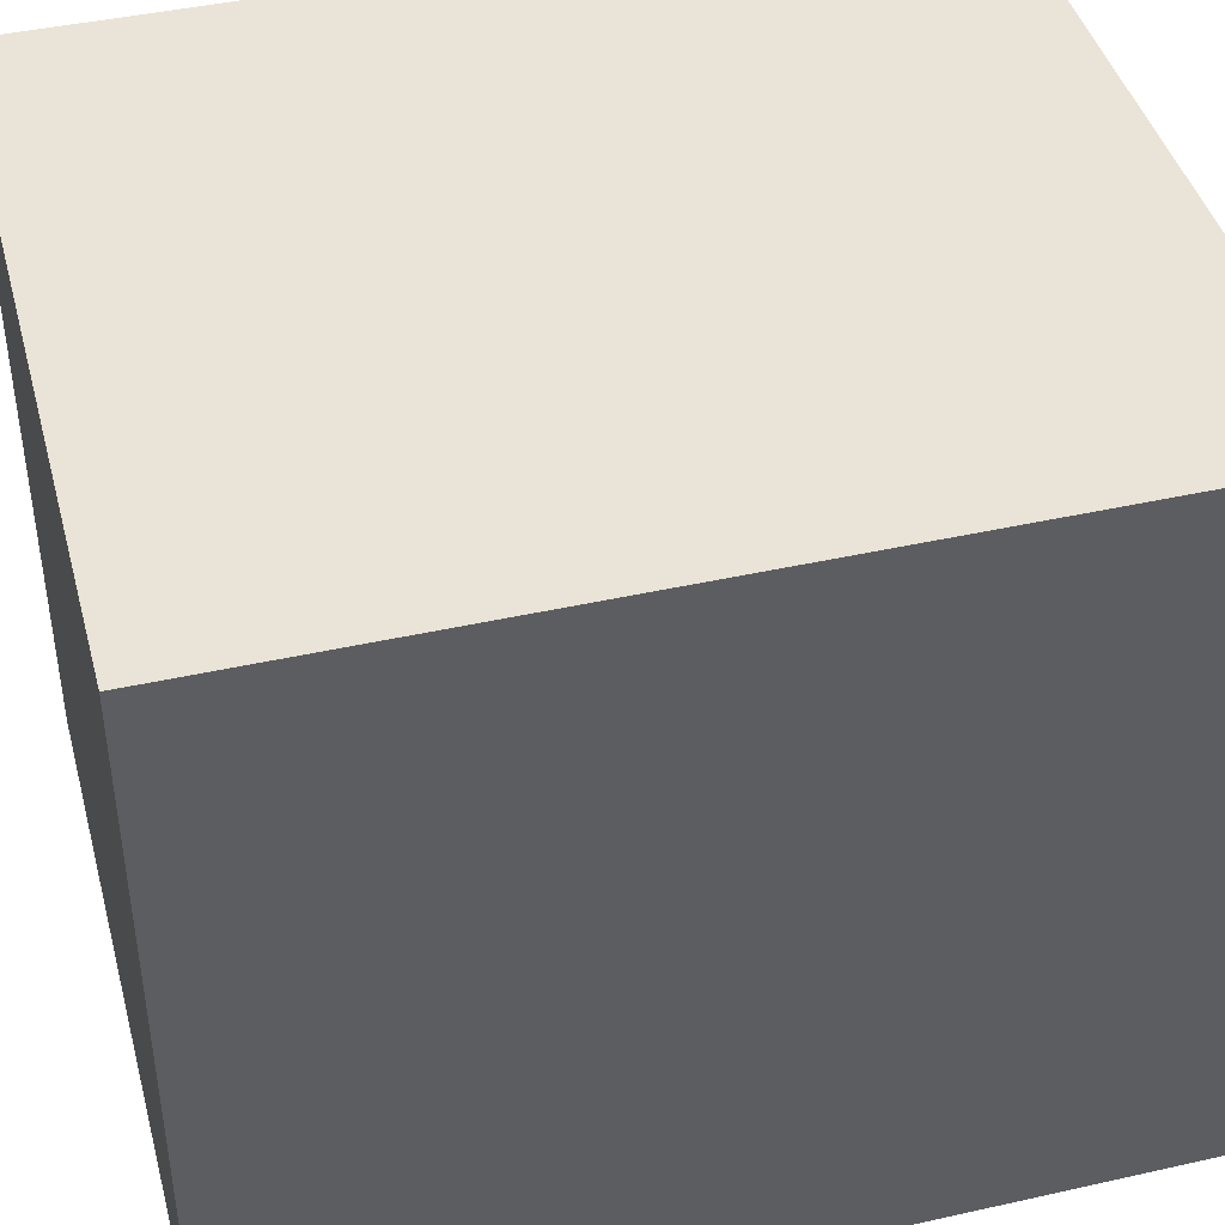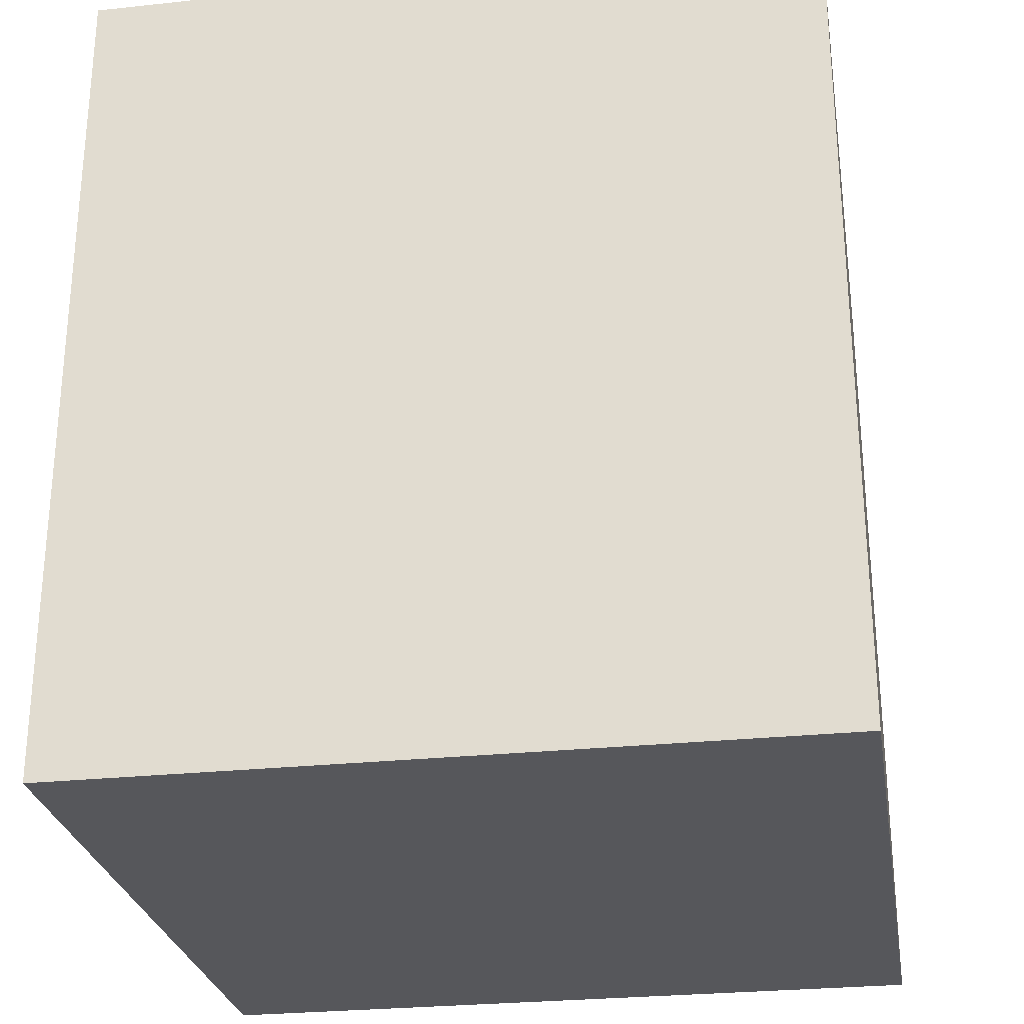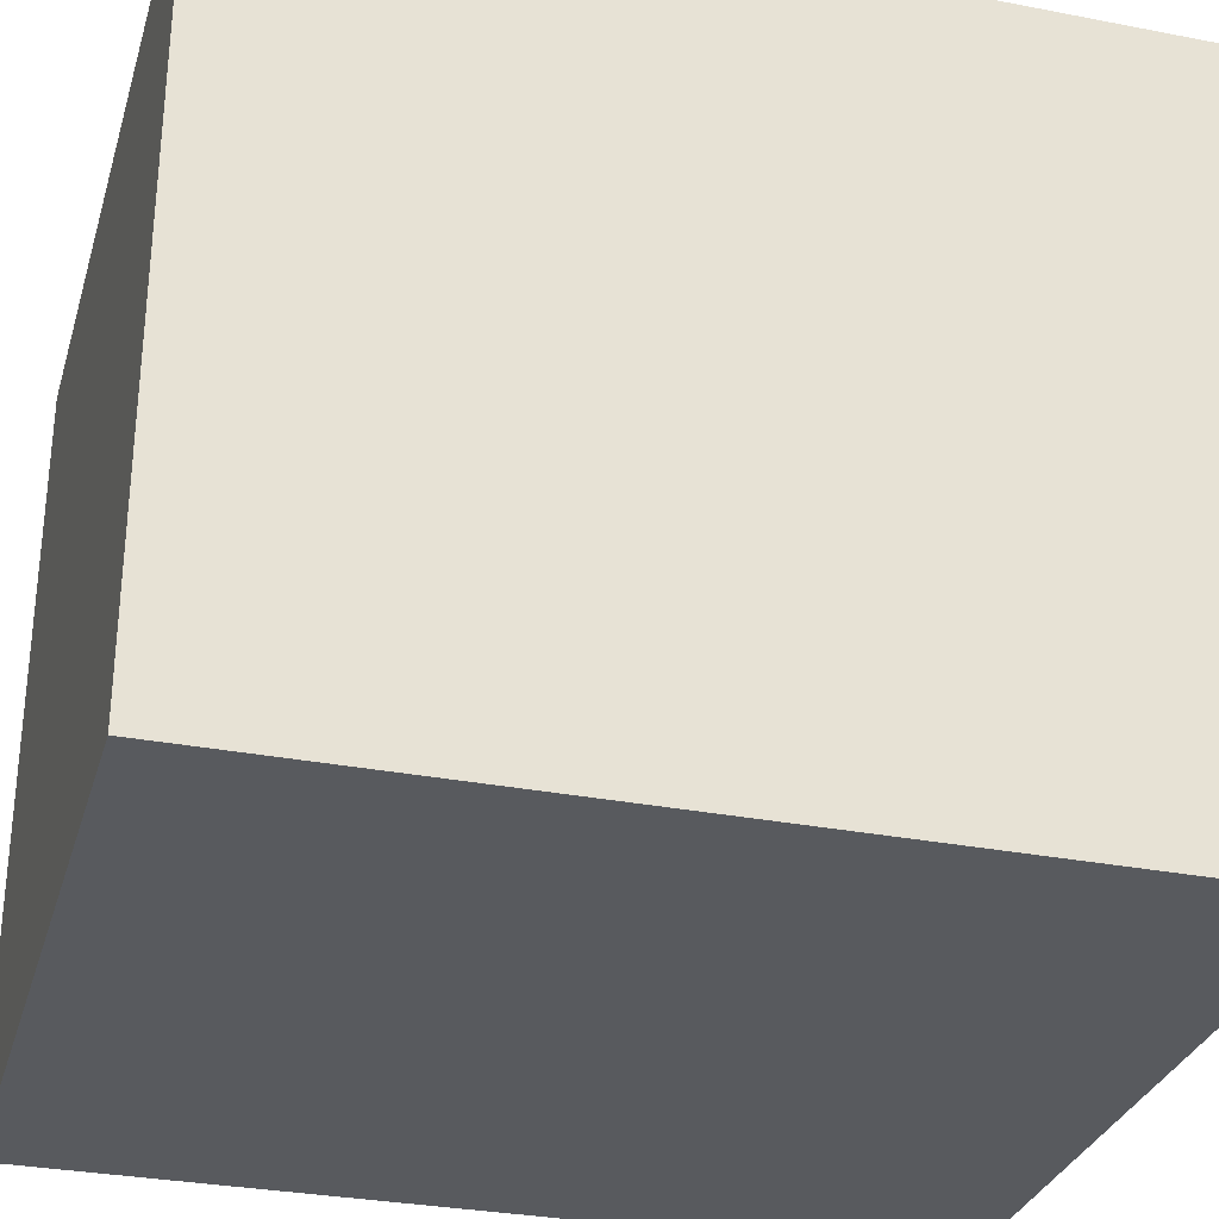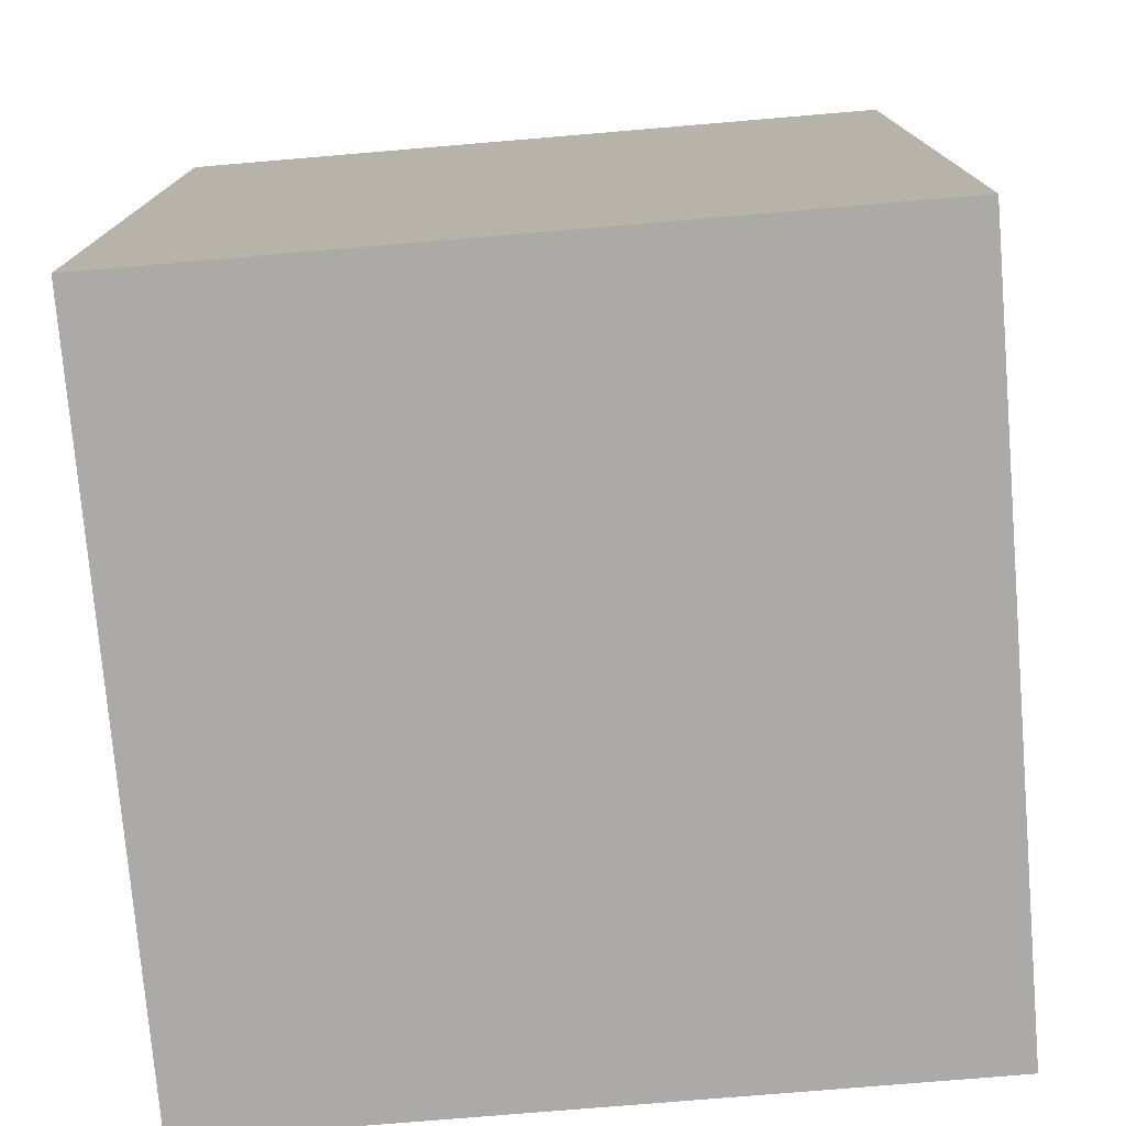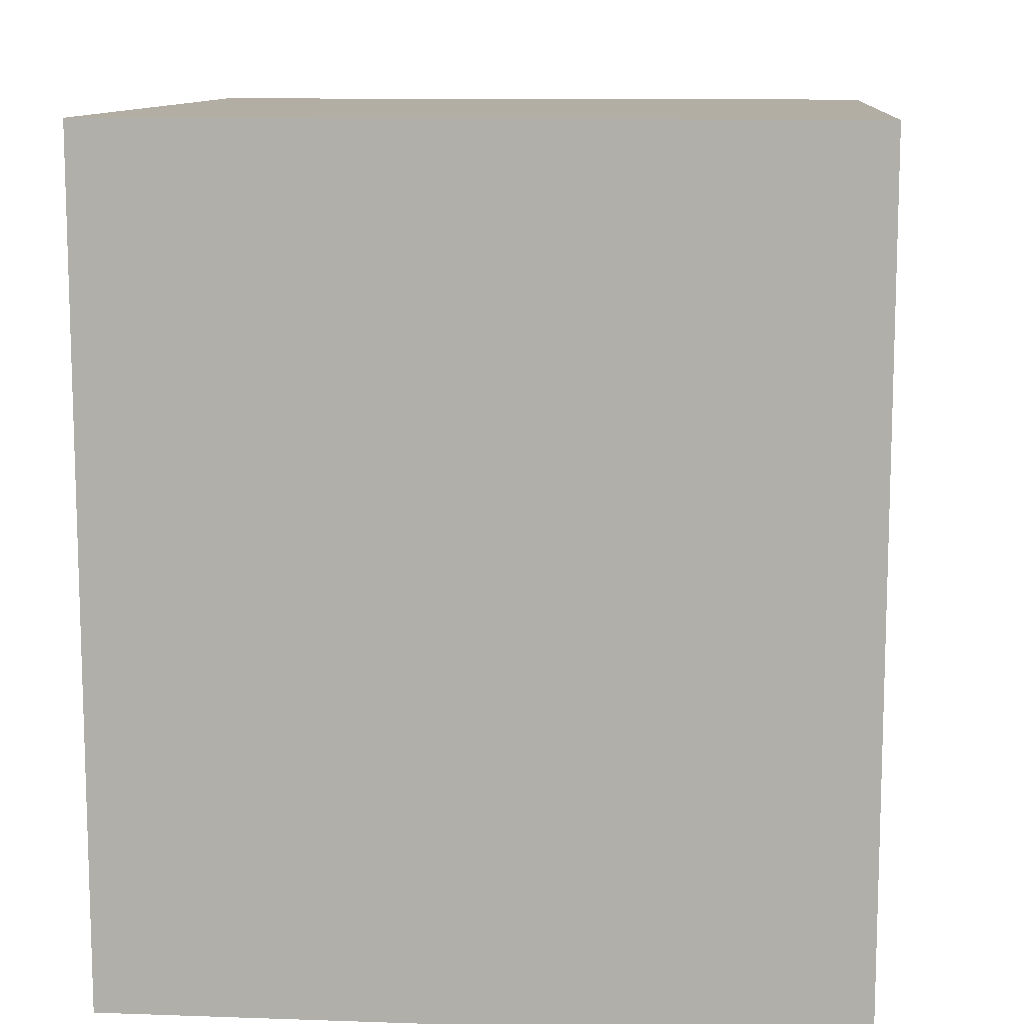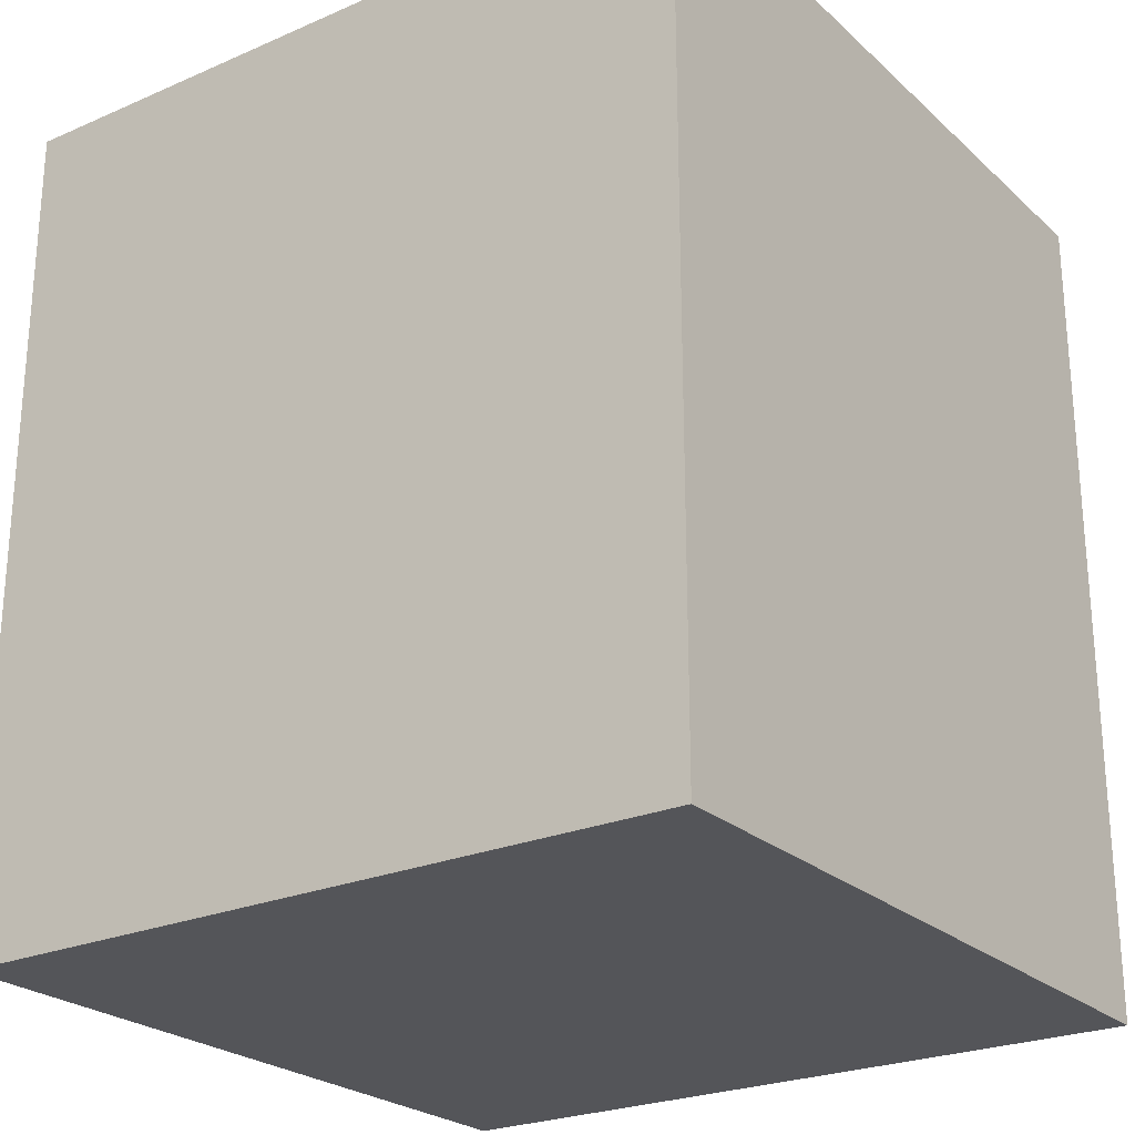
<metadata>
{"format":"obj","ext":"obj","renderer":"f3d","projection":"perspective","resolution":1024,"background":"white","views":[{"elev":43.1,"azim":-104.9,"up":"+Y"},{"elev":-27.3,"azim":9.4,"up":"+Z"},{"elev":-30.8,"azim":-105.6,"up":"+Y"},{"elev":-76.1,"azim":94.8,"up":"+Z"},{"elev":10.9,"azim":-175.1,"up":"+Z"},{"elev":-24.6,"azim":-144.8,"up":"+Z"}]}
</metadata>
<code>
o
v -0.9 -1.8 0.2
v -0.9 -1.8 -0.6
v -0.9 -1.1 0.2
v -0.9 -1.1 -0.6
v -0.2 -1.8 0.2
v -0.2 -1.8 -0.6
v -0.2 -1.1 0.2
v -0.2 -1.1 -0.6
v -0.9 -1.8 0.2
v -0.9 -1.1 0.2
v -0.2 -1.8 0.2
v -0.2 -1.1 0.2
v -0.9 -1.8 -0.6
v -0.9 -1.1 -0.6
v -0.2 -1.8 -0.6
v -0.2 -1.1 -0.6
v -0.9 -1.8 0.2
v -0.2 -1.8 0.2
v -0.8 -1.8 0.1
v -0.3 -1.8 0.1
v -0.8 -1.8 -0.5
v -0.3 -1.8 -0.5
v -0.9 -1.8 -0.6
v -0.2 -1.8 -0.6
v -0.9 -1.1 0.2
v -0.2 -1.1 0.2
v -0.9 -1.1 -0.6
v -0.2 -1.1 -0.6
f 3 2 1
f 4 2 3
f 5 6 7
f 7 6 8
f 11 10 9
f 12 10 11
f 13 14 15
f 15 14 16
f 19 18 17
f 20 18 19
f 21 19 17
f 21 20 19
f 22 18 20
f 22 20 21
f 23 21 17
f 23 22 21
f 24 18 22
f 24 22 23
f 25 26 27
f 27 26 28

</code>
